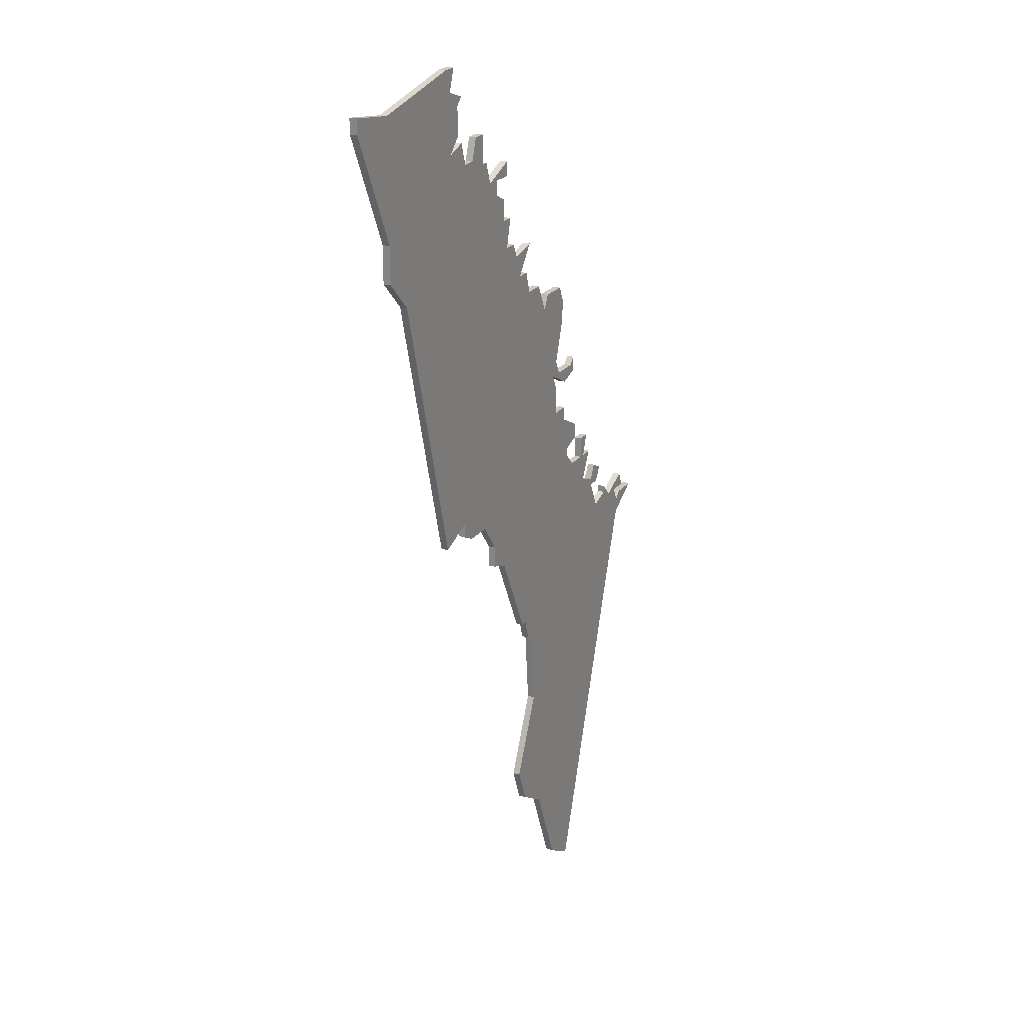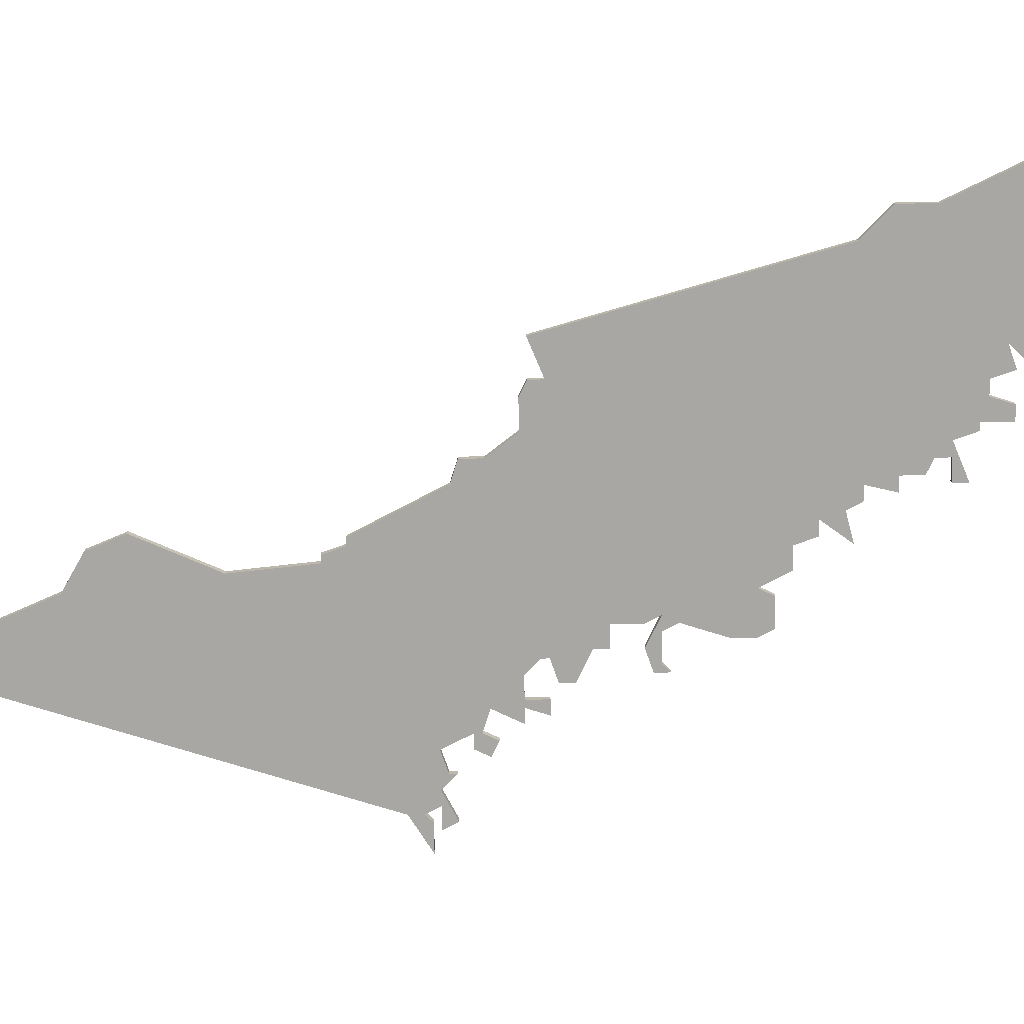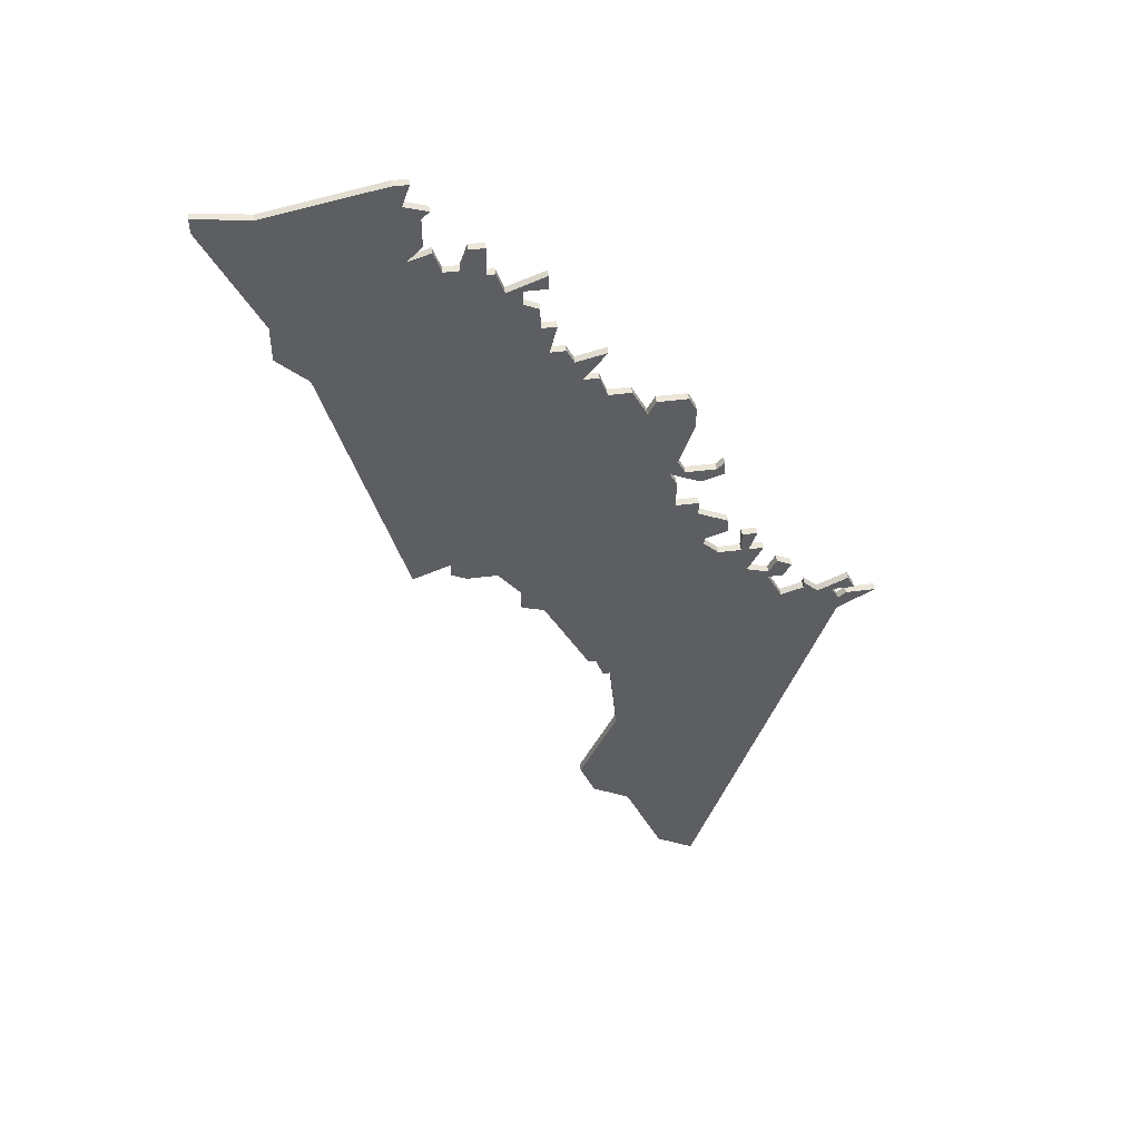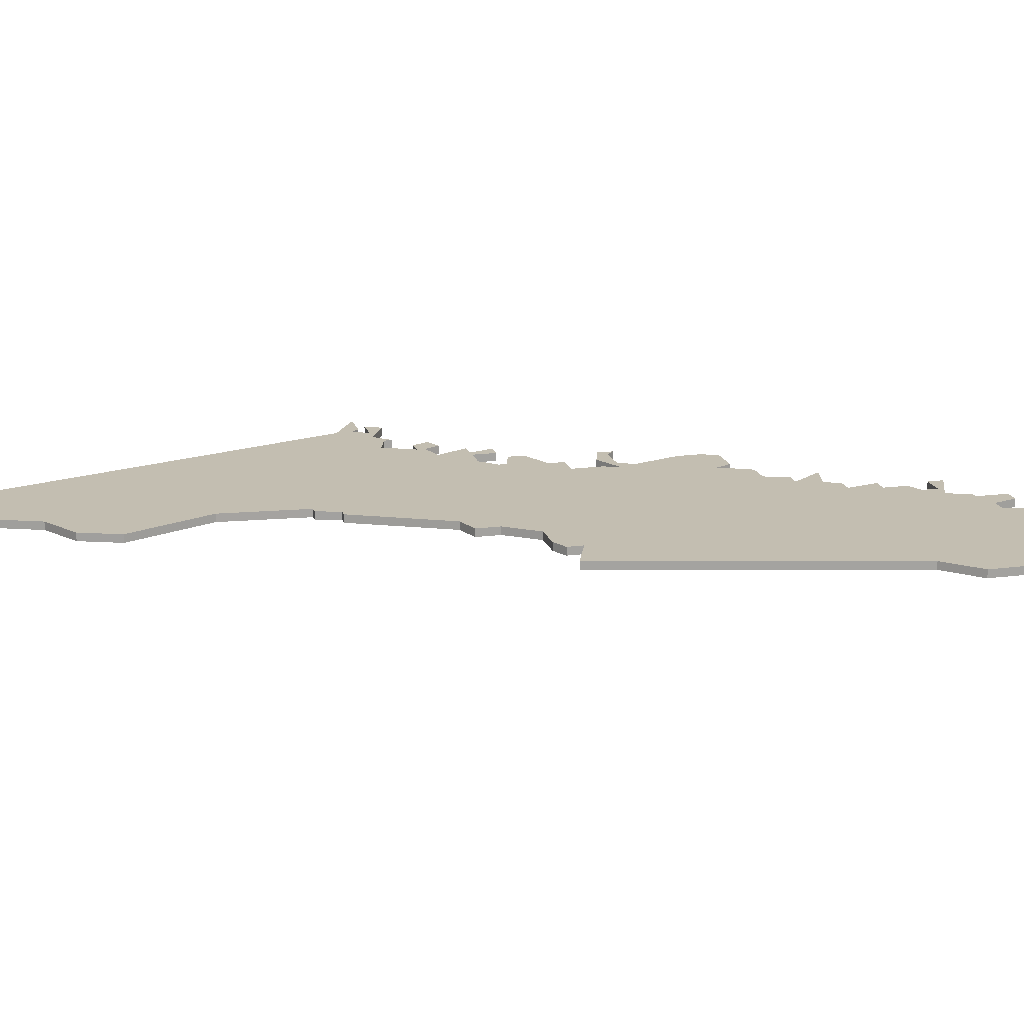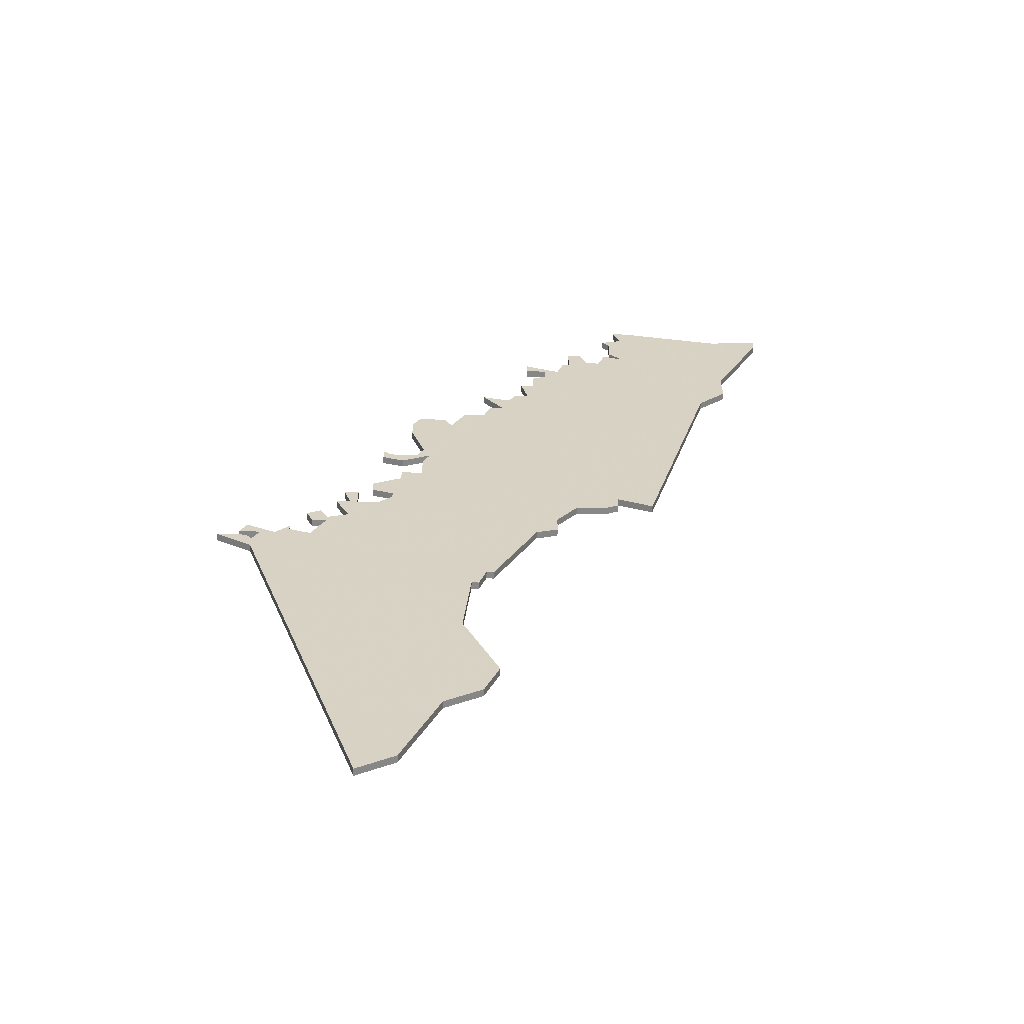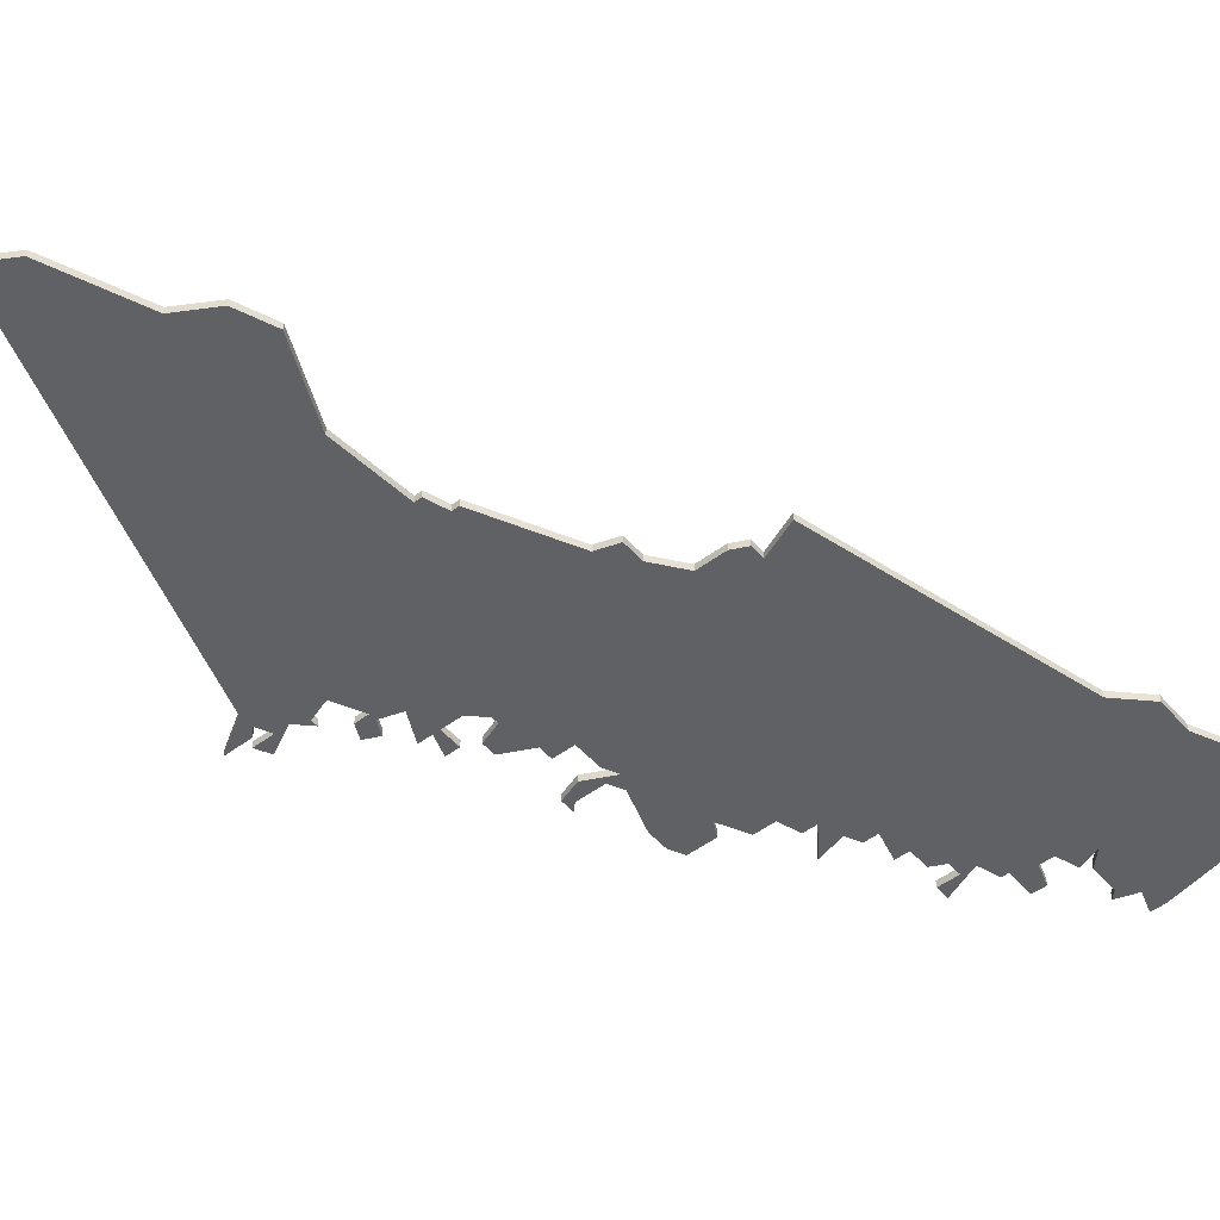
<metadata>
{"format":"obj","ext":"obj","renderer":"f3d","projection":"perspective","resolution":1024,"background":"white","views":[{"elev":22.3,"azim":116.6,"up":"+Y"},{"elev":-74.7,"azim":91.2,"up":"+Z"},{"elev":49.3,"azim":172.1,"up":"+Y"},{"elev":17.2,"azim":75.0,"up":"+Z"},{"elev":-62.6,"azim":-1.7,"up":"+Y"},{"elev":-49.8,"azim":39.4,"up":"+Z"}]}
</metadata>
<code>
v 4661 -989 0
v 4663 -993 0
v 4660 -994 0
v 4659 -992 0
v 4657 -993 0
v 4658 -995 0
v 4660 -995 0
v 4658 -999 0
v 4655 -998 0
v 4655 -997 0
v 4653 -999 0
v 4649 -997 0
v 4648 -999 0
v 4651 -999 0
v 4650 -1001 0
v 4649 -1000 0
v 4645 -1000 0
v 4650 -1003 0
v 4668 -1057 0
v 4673 -1054 0
v 4678 -1042 0
v 4683 -1039 0
v 4685 -1034 0
v 4680 -1023 0
v 4681 -1012 0
v 4682 -1012 0
v 4683 -1009 0
v 4684 -1009 0
v 4688 -1001 0
v 4690 -997 0
v 4693 -996 0
v 4693 -993 0
v 4696 -989 0
v 4700 -989 0
v 4702 -988 0
v 4702 -986 0
v 4707 -988 0
v 4717 -951 0
v 4721 -947 0
v 4721 -942 0
v 4728 -927 0
v 4728 -925 0
v 4721 -926 0
v 4706 -923 0
v 4704 -923 0
v 4705 -926 0
v 4702 -927 0
v 4703 -928 0
v 4703 -932 0
v 4705 -934 0
v 4702 -933 0
v 4701 -936 0
v 4699 -936 0
v 4698 -933 0
v 4696 -933 0
v 4696 -937 0
v 4695 -937 0
v 4694 -940 0
v 4689 -938 0
v 4689 -940 0
v 4692 -940 0
v 4692 -942 0
v 4690 -943 0
v 4690 -946 0
v 4688 -946 0
v 4689 -950 0
v 4687 -950 0
v 4686 -952 0
v 4682 -951 0
v 4685 -955 0
v 4683 -955 0
v 4682 -958 0
v 4679 -958 0
v 4677 -962 0
v 4676 -960 0
v 4672 -960 0
v 4671 -962 0
v 4671 -965 0
v 4673 -971 0
v 4672 -973 0
v 4668 -973 0
v 4667 -972 0
v 4667 -974 0
v 4670 -975 0
v 4674 -973 0
v 4673 -975 0
v 4673 -979 0
v 4670 -979 0
v 4670 -981 0
v 4666 -983 0
v 4666 -985 0
v 4669 -986 0
v 4669 -987 0
v 4667 -989 0
v 4664 -989 0
v 4664 -986 0
v 4662 -986 0
v 4663 -989 0
v 4661 -989 1
v 4663 -993 1
v 4660 -994 1
v 4659 -992 1
v 4657 -993 1
v 4658 -995 1
v 4660 -995 1
v 4658 -999 1
v 4655 -998 1
v 4655 -997 1
v 4653 -999 1
v 4649 -997 1
v 4648 -999 1
v 4651 -999 1
v 4650 -1001 1
v 4649 -1000 1
v 4645 -1000 1
v 4650 -1003 1
v 4668 -1057 1
v 4673 -1054 1
v 4678 -1042 1
v 4683 -1039 1
v 4685 -1034 1
v 4680 -1023 1
v 4681 -1012 1
v 4682 -1012 1
v 4683 -1009 1
v 4684 -1009 1
v 4688 -1001 1
v 4690 -997 1
v 4693 -996 1
v 4693 -993 1
v 4696 -989 1
v 4700 -989 1
v 4702 -988 1
v 4702 -986 1
v 4707 -988 1
v 4717 -951 1
v 4721 -947 1
v 4721 -942 1
v 4728 -927 1
v 4728 -925 1
v 4721 -926 1
v 4706 -923 1
v 4704 -923 1
v 4705 -926 1
v 4702 -927 1
v 4703 -928 1
v 4703 -932 1
v 4705 -934 1
v 4702 -933 1
v 4701 -936 1
v 4699 -936 1
v 4698 -933 1
v 4696 -933 1
v 4696 -937 1
v 4695 -937 1
v 4694 -940 1
v 4689 -938 1
v 4689 -940 1
v 4692 -940 1
v 4692 -942 1
v 4690 -943 1
v 4690 -946 1
v 4688 -946 1
v 4689 -950 1
v 4687 -950 1
v 4686 -952 1
v 4682 -951 1
v 4685 -955 1
v 4683 -955 1
v 4682 -958 1
v 4679 -958 1
v 4677 -962 1
v 4676 -960 1
v 4672 -960 1
v 4671 -962 1
v 4671 -965 1
v 4673 -971 1
v 4672 -973 1
v 4668 -973 1
v 4667 -972 1
v 4667 -974 1
v 4670 -975 1
v 4674 -973 1
v 4673 -975 1
v 4673 -979 1
v 4670 -979 1
v 4670 -981 1
v 4666 -983 1
v 4666 -985 1
v 4669 -986 1
v 4669 -987 1
v 4667 -989 1
v 4664 -989 1
v 4664 -986 1
v 4662 -986 1
v 4663 -989 1
f 2 1 98
f 5 4 3
f 7 6 5
f 11 10 9
f 14 13 12
f 17 16 15
f 20 19 18
f 23 22 21
f 27 26 25
f 29 28 27
f 32 31 30
f 35 34 33
f 38 37 36
f 40 39 38
f 42 41 40
f 45 44 43
f 48 47 46
f 50 49 48
f 52 51 50
f 55 54 53
f 58 57 56
f 61 60 59
f 64 63 62
f 66 65 64
f 68 67 66
f 70 69 68
f 72 71 70
f 74 73 72
f 76 75 74
f 78 77 76
f 83 82 81
f 85 84 83
f 87 86 85
f 89 88 87
f 91 90 89
f 97 96 95
f 7 5 3
f 11 9 8
f 14 12 11
f 18 17 15
f 21 20 18
f 24 23 21
f 29 27 25
f 36 35 33
f 42 40 38
f 46 45 43
f 50 48 46
f 56 55 53
f 61 59 58
f 66 64 62
f 70 68 66
f 78 76 74
f 83 81 80
f 91 89 87
f 98 97 95
f 7 3 2
f 15 14 11
f 21 18 15
f 25 24 21
f 30 29 25
f 38 36 33
f 43 42 38
f 50 46 43
f 56 53 52
f 62 61 58
f 79 78 74
f 85 83 80
f 92 91 87
f 2 98 95
f 8 7 2
f 15 11 8
f 25 21 15
f 38 33 32
f 50 43 38
f 58 56 52
f 66 62 58
f 79 74 72
f 85 80 79
f 93 92 87
f 2 95 94
f 25 15 8
f 38 32 30
f 52 50 38
f 66 58 52
f 79 72 70
f 8 2 94
f 30 25 8
f 52 38 30
f 70 66 52
f 85 79 70
f 8 94 93
f 70 52 30
f 87 85 70
f 30 8 93
f 87 70 30
f 30 93 87
f 196 99 100
f 101 102 103
f 103 104 105
f 107 108 109
f 110 111 112
f 113 114 115
f 116 117 118
f 119 120 121
f 123 124 125
f 125 126 127
f 128 129 130
f 131 132 133
f 134 135 136
f 136 137 138
f 138 139 140
f 141 142 143
f 144 145 146
f 146 147 148
f 148 149 150
f 151 152 153
f 154 155 156
f 157 158 159
f 160 161 162
f 162 163 164
f 164 165 166
f 166 167 168
f 168 169 170
f 170 171 172
f 172 173 174
f 174 175 176
f 179 180 181
f 181 182 183
f 183 184 185
f 185 186 187
f 187 188 189
f 193 194 195
f 101 103 105
f 106 107 109
f 109 110 112
f 113 115 116
f 116 118 119
f 119 121 122
f 123 125 127
f 131 133 134
f 136 138 140
f 141 143 144
f 144 146 148
f 151 153 154
f 156 157 159
f 160 162 164
f 164 166 168
f 172 174 176
f 178 179 181
f 185 187 189
f 193 195 196
f 100 101 105
f 109 112 113
f 113 116 119
f 119 122 123
f 123 127 128
f 131 134 136
f 136 140 141
f 141 144 148
f 150 151 154
f 156 159 160
f 172 176 177
f 178 181 183
f 185 189 190
f 193 196 100
f 100 105 106
f 106 109 113
f 113 119 123
f 130 131 136
f 136 141 148
f 150 154 156
f 156 160 164
f 170 172 177
f 177 178 183
f 185 190 191
f 192 193 100
f 106 113 123
f 128 130 136
f 136 148 150
f 150 156 164
f 168 170 177
f 192 100 106
f 106 123 128
f 128 136 150
f 150 164 168
f 168 177 183
f 191 192 106
f 128 150 168
f 168 183 185
f 191 106 128
f 128 168 185
f 185 191 128
f 100 99 2
f 2 99 1
f 101 100 3
f 3 100 2
f 102 101 4
f 4 101 3
f 103 102 5
f 5 102 4
f 104 103 6
f 6 103 5
f 105 104 7
f 7 104 6
f 106 105 8
f 8 105 7
f 107 106 9
f 9 106 8
f 108 107 10
f 10 107 9
f 109 108 11
f 11 108 10
f 110 109 12
f 12 109 11
f 111 110 13
f 13 110 12
f 112 111 14
f 14 111 13
f 113 112 15
f 15 112 14
f 114 113 16
f 16 113 15
f 115 114 17
f 17 114 16
f 116 115 18
f 18 115 17
f 117 116 19
f 19 116 18
f 118 117 20
f 20 117 19
f 119 118 21
f 21 118 20
f 120 119 22
f 22 119 21
f 121 120 23
f 23 120 22
f 122 121 24
f 24 121 23
f 123 122 25
f 25 122 24
f 124 123 26
f 26 123 25
f 125 124 27
f 27 124 26
f 126 125 28
f 28 125 27
f 127 126 29
f 29 126 28
f 128 127 30
f 30 127 29
f 129 128 31
f 31 128 30
f 130 129 32
f 32 129 31
f 131 130 33
f 33 130 32
f 132 131 34
f 34 131 33
f 133 132 35
f 35 132 34
f 134 133 36
f 36 133 35
f 135 134 37
f 37 134 36
f 136 135 38
f 38 135 37
f 137 136 39
f 39 136 38
f 138 137 40
f 40 137 39
f 139 138 41
f 41 138 40
f 140 139 42
f 42 139 41
f 141 140 43
f 43 140 42
f 142 141 44
f 44 141 43
f 143 142 45
f 45 142 44
f 144 143 46
f 46 143 45
f 145 144 47
f 47 144 46
f 146 145 48
f 48 145 47
f 147 146 49
f 49 146 48
f 148 147 50
f 50 147 49
f 149 148 51
f 51 148 50
f 150 149 52
f 52 149 51
f 151 150 53
f 53 150 52
f 152 151 54
f 54 151 53
f 153 152 55
f 55 152 54
f 154 153 56
f 56 153 55
f 155 154 57
f 57 154 56
f 156 155 58
f 58 155 57
f 157 156 59
f 59 156 58
f 158 157 60
f 60 157 59
f 159 158 61
f 61 158 60
f 160 159 62
f 62 159 61
f 161 160 63
f 63 160 62
f 162 161 64
f 64 161 63
f 163 162 65
f 65 162 64
f 164 163 66
f 66 163 65
f 165 164 67
f 67 164 66
f 166 165 68
f 68 165 67
f 167 166 69
f 69 166 68
f 168 167 70
f 70 167 69
f 169 168 71
f 71 168 70
f 170 169 72
f 72 169 71
f 171 170 73
f 73 170 72
f 172 171 74
f 74 171 73
f 173 172 75
f 75 172 74
f 174 173 76
f 76 173 75
f 175 174 77
f 77 174 76
f 176 175 78
f 78 175 77
f 177 176 79
f 79 176 78
f 178 177 80
f 80 177 79
f 179 178 81
f 81 178 80
f 180 179 82
f 82 179 81
f 181 180 83
f 83 180 82
f 182 181 84
f 84 181 83
f 183 182 85
f 85 182 84
f 184 183 86
f 86 183 85
f 185 184 87
f 87 184 86
f 186 185 88
f 88 185 87
f 187 186 89
f 89 186 88
f 188 187 90
f 90 187 89
f 189 188 91
f 91 188 90
f 190 189 92
f 92 189 91
f 191 190 93
f 93 190 92
f 192 191 94
f 94 191 93
f 193 192 95
f 95 192 94
f 194 193 96
f 96 193 95
f 195 194 97
f 97 194 96
f 99 196 1
f 1 196 98
f 196 195 98
f 98 195 97

</code>
